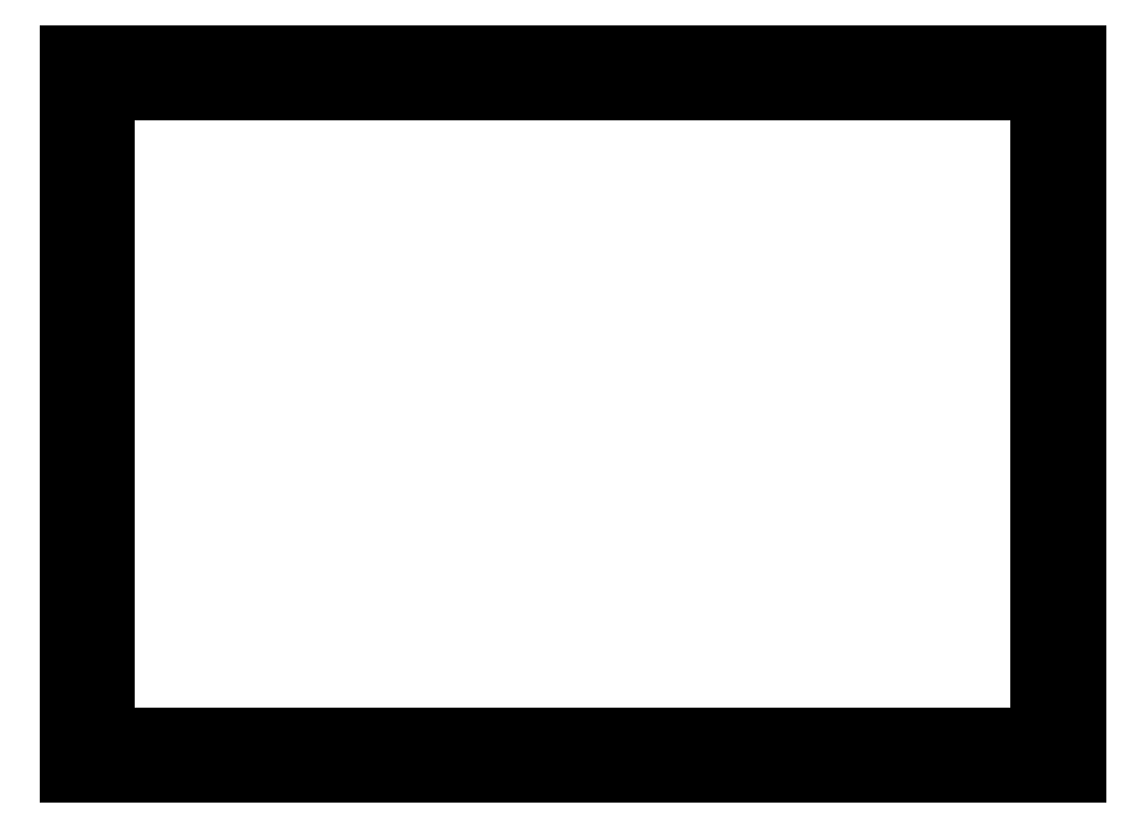
<metadata>
{"format":"dxf","ext":"dxf","renderer":"ezdxf+matplotlib","layout":"modelspace","background":"white","min_lineweight":24,"dpi":150}
</metadata>
<code>
0
SECTION
2
ENTITIES
0
LINE
8
0
10
0.09508
20
107.5
30
0
11
150.2
21
107.5
31
0
0
LINE
8
0
10
150.2
20
107.5
30
0
11
150.2
21
0.2522
31
0
0
LINE
8
0
10
150.2
20
0.2522
30
0
11
0.09508
21
0.2522
31
0
0
LINE
8
0
10
0.09508
20
0.2522
30
0
11
0.09508
21
107.5
31
0
0
LINE
8
0
10
6.095
20
101.5
30
0
11
144.2
21
101.5
31
0
0
LINE
8
0
10
144.2
20
101.5
30
0
11
144.2
21
6.252
31
0
0
LINE
8
0
10
144.2
20
6.252
30
0
11
6.095
21
6.252
31
0
0
LINE
8
0
10
6.095
20
6.252
30
0
11
6.095
21
101.5
31
0
0
ENDSEC
0
EOF

</code>
